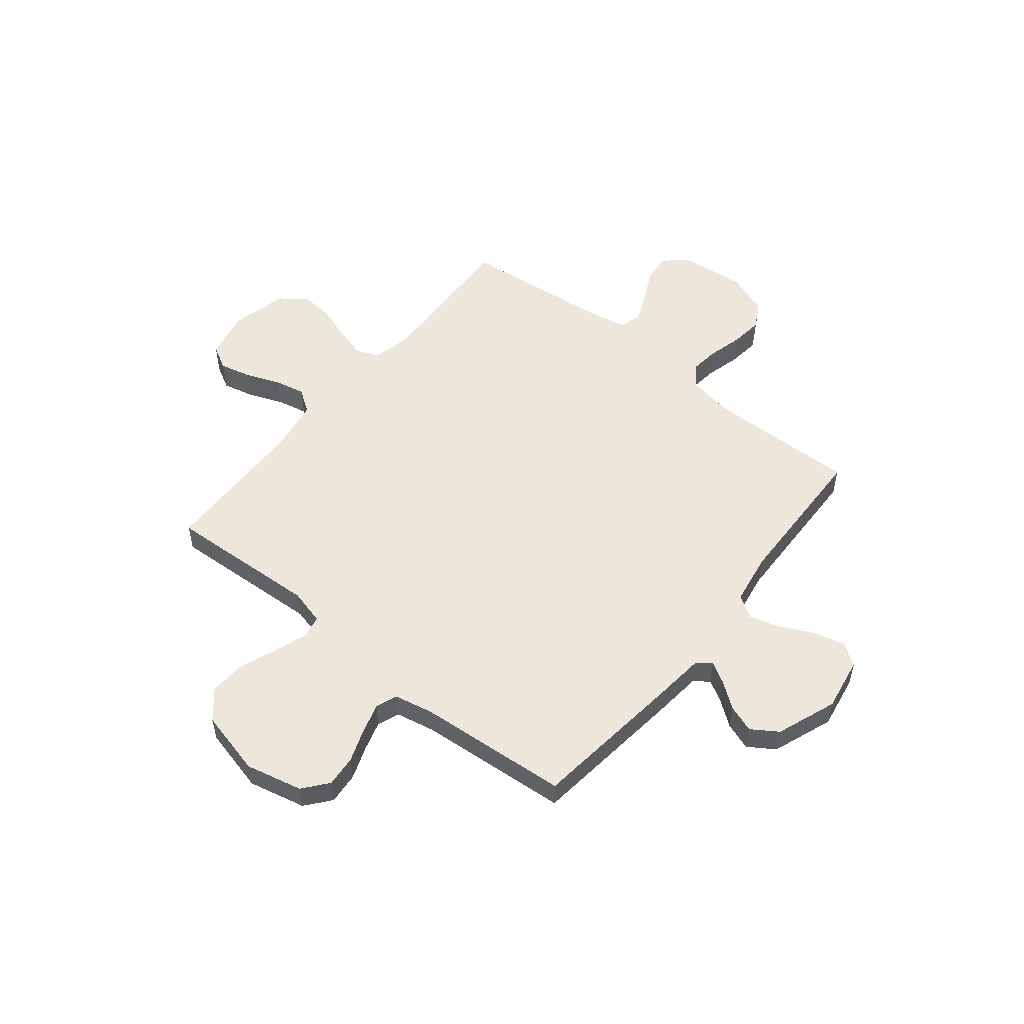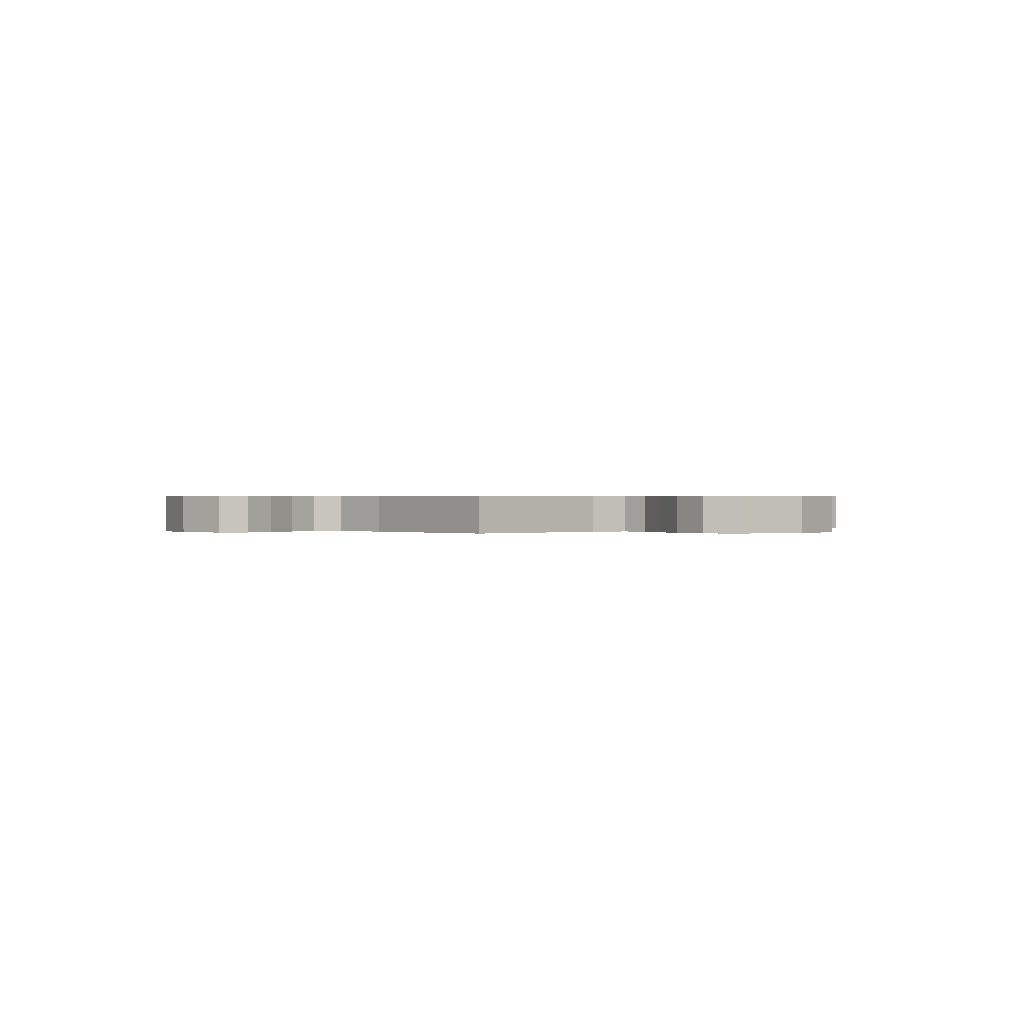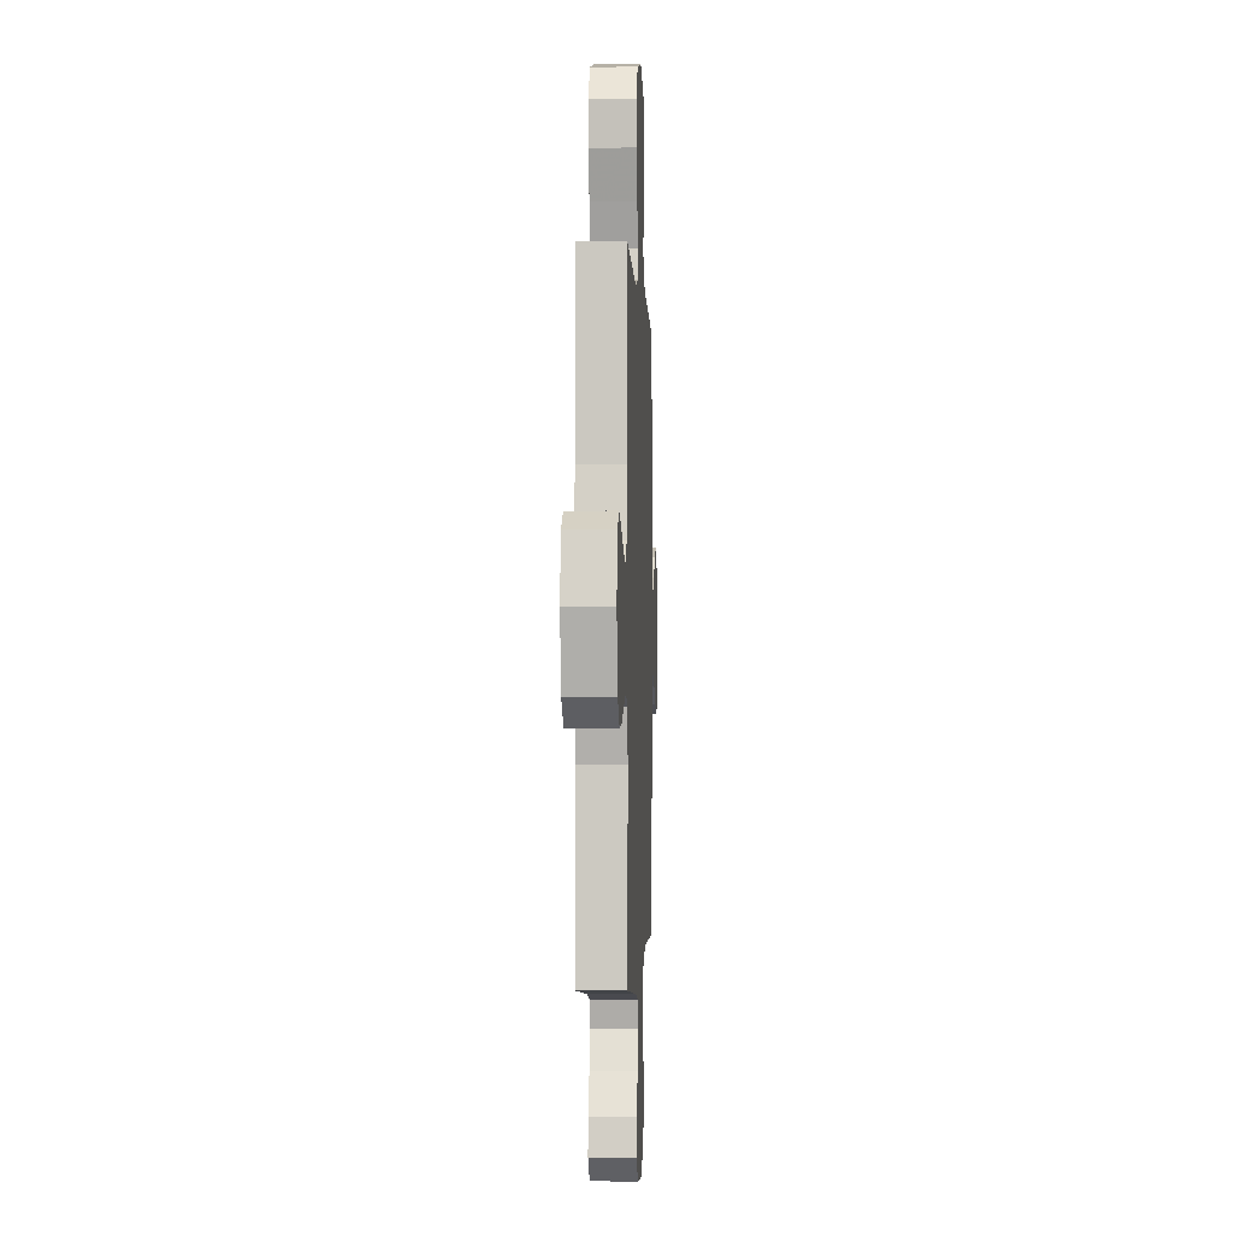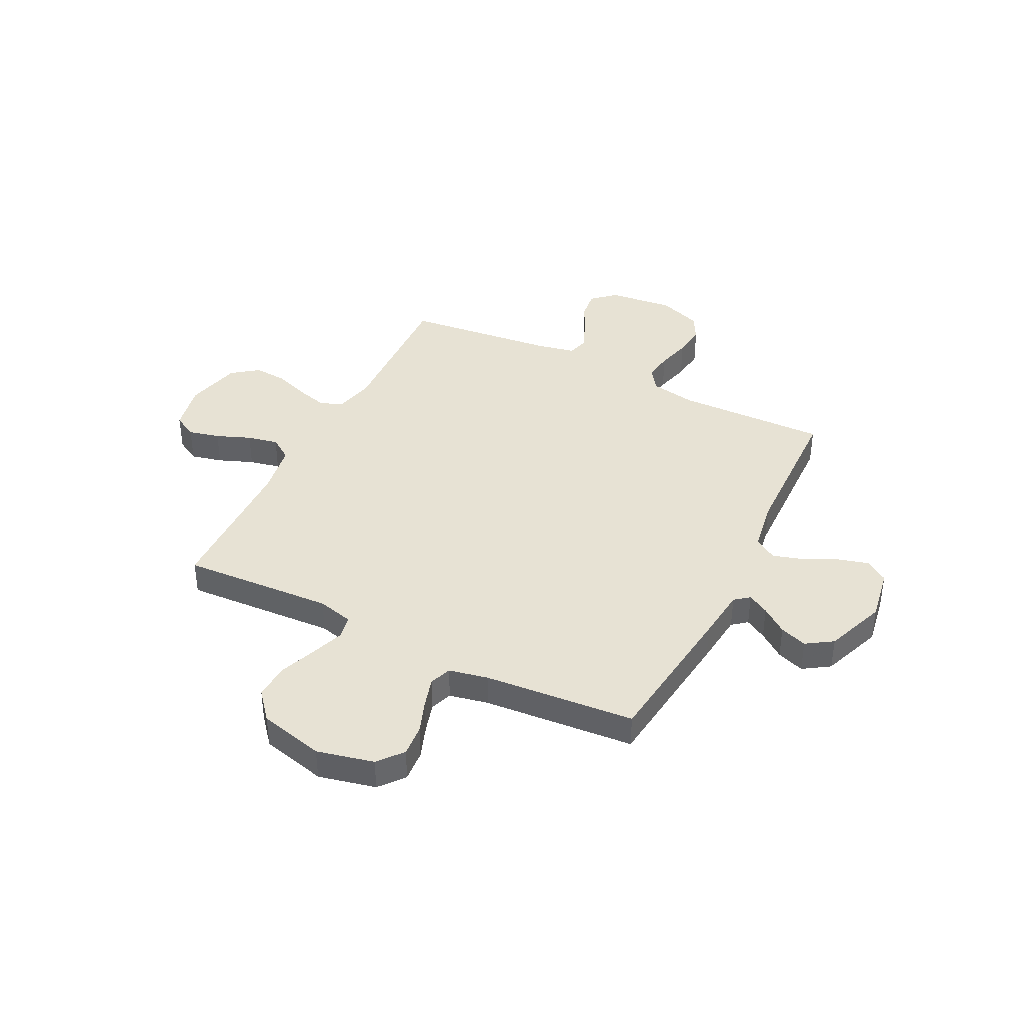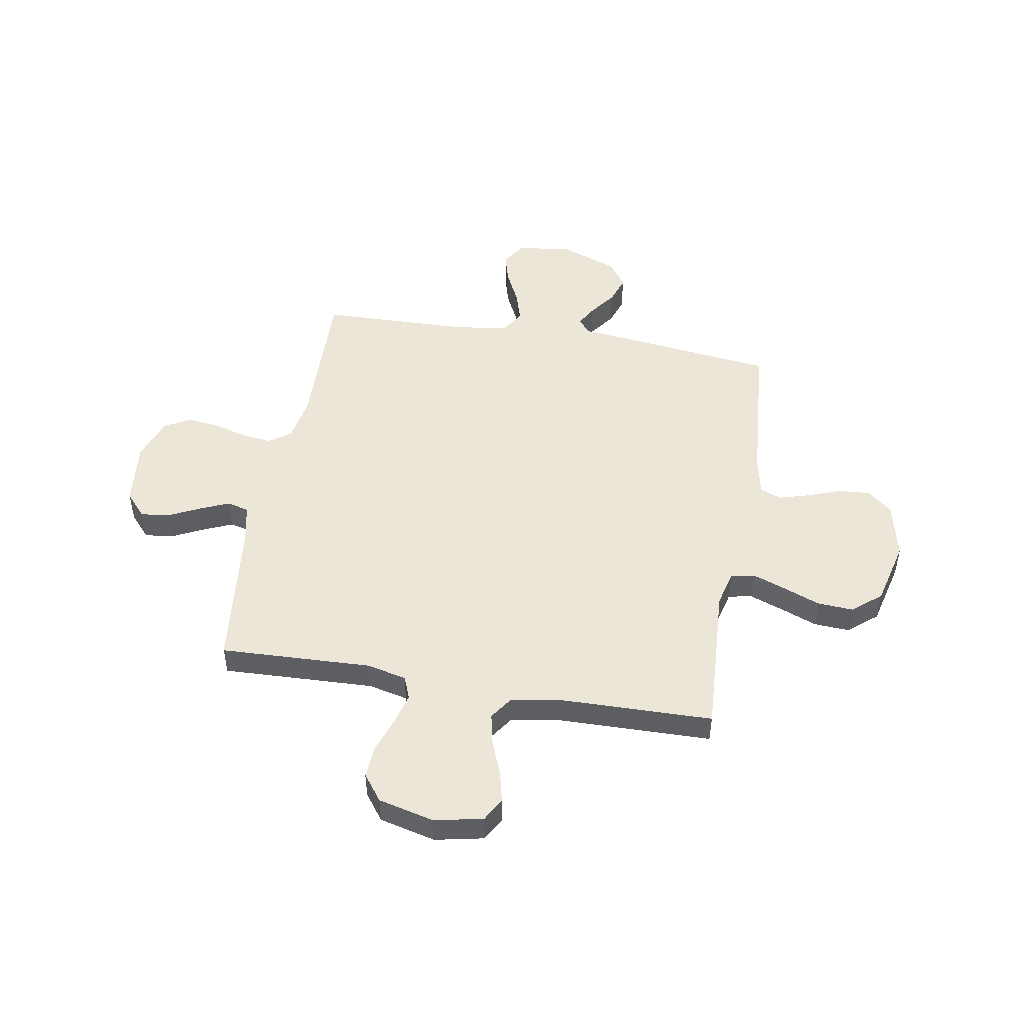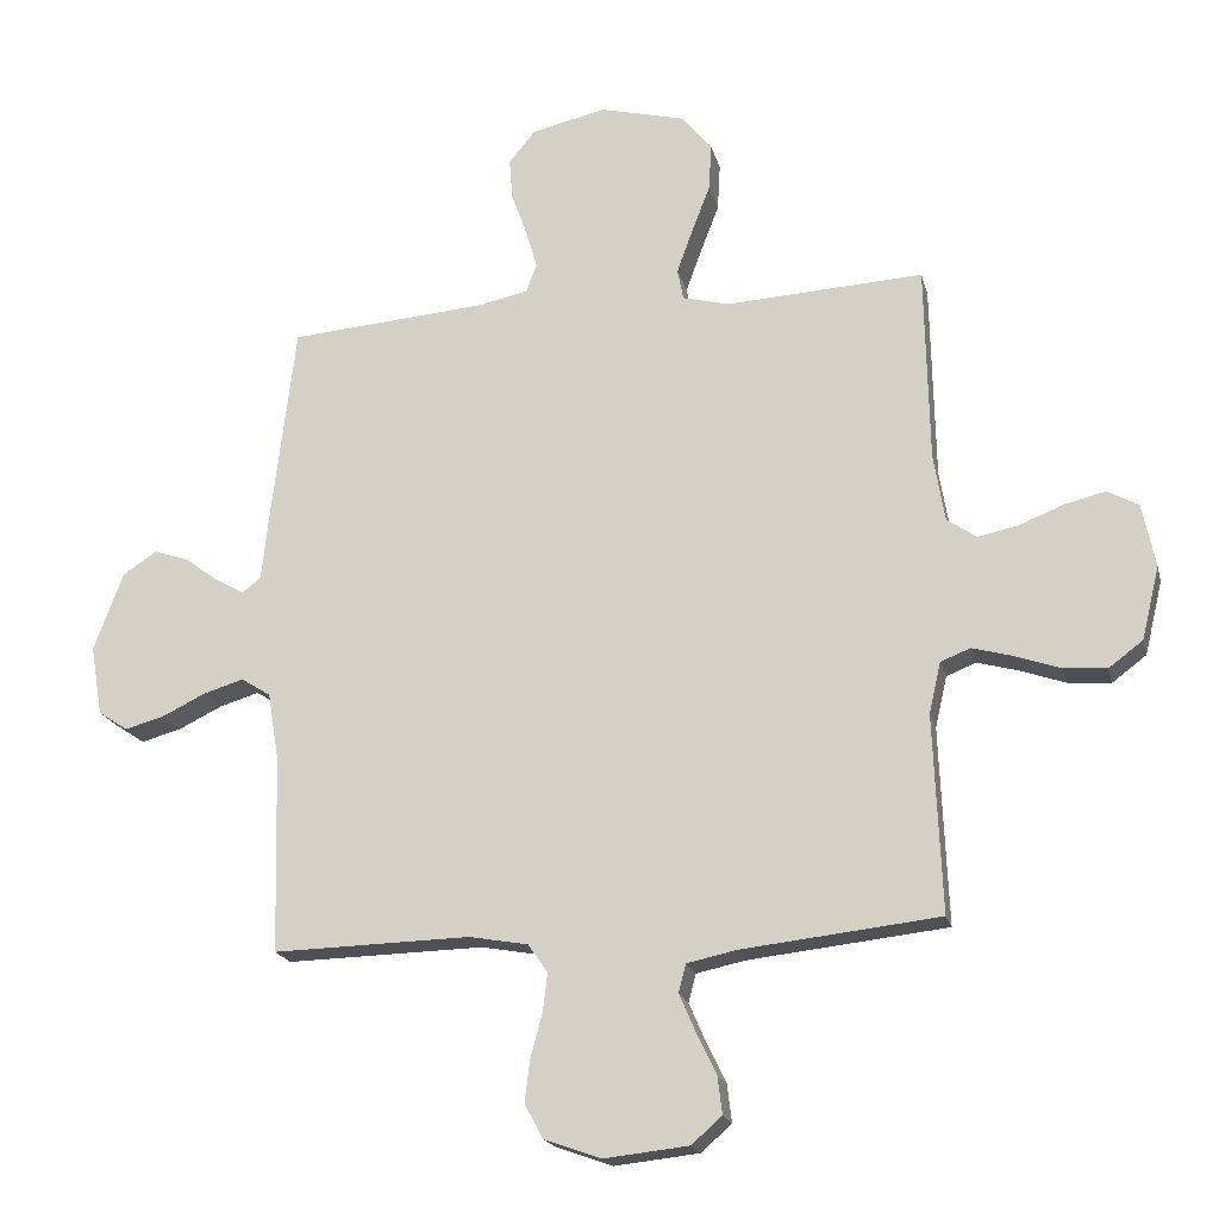
<metadata>
{"format":"obj","ext":"obj","renderer":"f3d","projection":"perspective","resolution":1024,"background":"white","views":[{"elev":53.5,"azim":38.9,"up":"+Y"},{"elev":0.4,"azim":-40.5,"up":"+Y"},{"elev":-1.7,"azim":-87.5,"up":"+Z"},{"elev":39.9,"azim":26.6,"up":"+Y"},{"elev":49.2,"azim":-80.2,"up":"+Y"},{"elev":-19.2,"azim":-166.7,"up":"+Z"}]}
</metadata>
<code>
v -0.5 0.07 -0.5
v -0.488 0.07 -0.2
v -0.506 0.07 -0.122
v -0.551 0.07 -0.104
v -0.613 0.07 -0.121
v -0.682 0.07 -0.145
v -0.747 0.07 -0.15
v -0.799 0.07 -0.111
v -0.826 0.07 0
v -0.806 0.07 0.096
v -0.759 0.07 0.122
v -0.697 0.07 0.107
v -0.629 0.07 0.08
v -0.568 0.07 0.067
v -0.523 0.07 0.098
v -0.506 0.07 0.2
v -0.5 0.07 0.5
v -0.2 0.07 0.483
v -0.129 0.07 0.501
v -0.12 0.07 0.548
v -0.144 0.07 0.614
v -0.172 0.07 0.687
v -0.176 0.07 0.758
v -0.129 0.07 0.814
v 0 0.07 0.846
v 0.113 0.07 0.82
v 0.153 0.07 0.771
v 0.148 0.07 0.708
v 0.124 0.07 0.642
v 0.107 0.07 0.583
v 0.123 0.07 0.54
v 0.2 0.07 0.524
v 0.5 0.07 0.5
v 0.536 0.07 0.2
v 0.547 0.07 0.096
v 0.576 0.07 0.073
v 0.618 0.07 0.097
v 0.669 0.07 0.135
v 0.723 0.07 0.154
v 0.775 0.07 0.12
v 0.82 0.07 0
v 0.802 0.07 -0.106
v 0.757 0.07 -0.136
v 0.696 0.07 -0.119
v 0.63 0.07 -0.087
v 0.57 0.07 -0.069
v 0.525 0.07 -0.097
v 0.508 0.07 -0.2
v 0.5 0.07 -0.5
v 0.2 0.07 -0.493
v 0.111 0.07 -0.509
v 0.081 0.07 -0.552
v 0.088 0.07 -0.61
v 0.106 0.07 -0.677
v 0.114 0.07 -0.741
v 0.086 0.07 -0.793
v 0 0.07 -0.824
v -0.129 0.07 -0.81
v -0.175 0.07 -0.769
v -0.168 0.07 -0.712
v -0.138 0.07 -0.65
v -0.113 0.07 -0.592
v -0.124 0.07 -0.549
v -0.2 0.07 -0.533
v -0.5 0 -0.5
v -0.488 0 -0.2
v -0.506 0 -0.122
v -0.551 0 -0.104
v -0.613 0 -0.121
v -0.682 0 -0.145
v -0.747 0 -0.15
v -0.799 0 -0.111
v -0.826 0 0
v -0.806 0 0.096
v -0.759 0 0.122
v -0.697 0 0.107
v -0.629 0 0.08
v -0.568 0 0.067
v -0.523 0 0.098
v -0.506 0 0.2
v -0.5 0 0.5
v -0.2 0 0.483
v -0.129 0 0.501
v -0.12 0 0.548
v -0.144 0 0.614
v -0.172 0 0.687
v -0.176 0 0.758
v -0.129 0 0.814
v 0 0 0.846
v 0.113 0 0.82
v 0.153 0 0.771
v 0.148 0 0.708
v 0.124 0 0.642
v 0.107 0 0.583
v 0.123 0 0.54
v 0.2 0 0.524
v 0.5 0 0.5
v 0.536 0 0.2
v 0.547 0 0.096
v 0.576 0 0.073
v 0.618 0 0.097
v 0.669 0 0.135
v 0.723 0 0.154
v 0.775 0 0.12
v 0.82 0 0
v 0.802 0 -0.106
v 0.757 0 -0.136
v 0.696 0 -0.119
v 0.63 0 -0.087
v 0.57 0 -0.069
v 0.525 0 -0.097
v 0.508 0 -0.2
v 0.5 0 -0.5
v 0.2 0 -0.493
v 0.111 0 -0.509
v 0.081 0 -0.552
v 0.088 0 -0.61
v 0.106 0 -0.677
v 0.114 0 -0.741
v 0.086 0 -0.793
v 0 0 -0.824
v -0.129 0 -0.81
v -0.175 0 -0.769
v -0.168 0 -0.712
v -0.138 0 -0.65
v -0.113 0 -0.592
v -0.124 0 -0.549
v -0.2 0 -0.533
f 59 60 61
f 58 59 61
f 57 58 61
f 56 57 61
f 55 56 61
f 54 55 61
f 53 54 61
f 52 53 61 62
f 51 52 62 63
f 48 49 50
f 51 63 64
f 50 51 64
f 48 50 64
f 47 48 64
f 43 44 45
f 42 43 45
f 41 42 45
f 40 41 45
f 39 40 45
f 38 39 45
f 37 38 45
f 36 37 45 46
f 64 1 2
f 47 64 2
f 46 47 2
f 36 46 2
f 35 36 2
f 27 28 29
f 26 27 29
f 25 26 29
f 24 25 29
f 23 24 29
f 22 23 29
f 21 22 29
f 20 21 29 30
f 19 20 30 31
f 16 17 18
f 19 31 32
f 18 19 32
f 16 18 32
f 15 16 32
f 11 12 13
f 10 11 13
f 9 10 13
f 8 9 13
f 7 8 13
f 6 7 13
f 5 6 13
f 4 5 13 14
f 33 34 35
f 32 33 35
f 15 32 35
f 14 15 35
f 4 14 35
f 3 4 35
f 2 3 35
f 125 124 123
f 125 123 122
f 125 122 121
f 125 121 120
f 125 120 119
f 125 119 118
f 125 118 117
f 126 125 117 116
f 127 126 116 115
f 114 113 112
f 128 127 115
f 128 115 114
f 128 114 112
f 128 112 111
f 109 108 107
f 109 107 106
f 109 106 105
f 109 105 104
f 109 104 103
f 109 103 102
f 109 102 101
f 110 109 101 100
f 66 65 128
f 66 128 111
f 66 111 110
f 66 110 100
f 66 100 99
f 93 92 91
f 93 91 90
f 93 90 89
f 93 89 88
f 93 88 87
f 93 87 86
f 93 86 85
f 94 93 85 84
f 95 94 84 83
f 82 81 80
f 96 95 83
f 96 83 82
f 96 82 80
f 96 80 79
f 77 76 75
f 77 75 74
f 77 74 73
f 77 73 72
f 77 72 71
f 77 71 70
f 77 70 69
f 78 77 69 68
f 99 98 97
f 99 97 96
f 99 96 79
f 99 79 78
f 99 78 68
f 99 68 67
f 99 67 66
f 1 65 66 2
f 2 66 67 3
f 3 67 68 4
f 4 68 69 5
f 5 69 70 6
f 6 70 71 7
f 7 71 72 8
f 8 72 73 9
f 9 73 74 10
f 10 74 75 11
f 11 75 76 12
f 12 76 77 13
f 13 77 78 14
f 14 78 79 15
f 15 79 80 16
f 16 80 81 17
f 17 81 82 18
f 18 82 83 19
f 19 83 84 20
f 20 84 85 21
f 21 85 86 22
f 22 86 87 23
f 23 87 88 24
f 24 88 89 25
f 25 89 90 26
f 26 90 91 27
f 27 91 92 28
f 28 92 93 29
f 29 93 94 30
f 30 94 95 31
f 31 95 96 32
f 32 96 97 33
f 33 97 98 34
f 34 98 99 35
f 35 99 100 36
f 36 100 101 37
f 37 101 102 38
f 38 102 103 39
f 39 103 104 40
f 40 104 105 41
f 41 105 106 42
f 42 106 107 43
f 43 107 108 44
f 44 108 109 45
f 45 109 110 46
f 46 110 111 47
f 47 111 112 48
f 48 112 113 49
f 49 113 114 50
f 50 114 115 51
f 51 115 116 52
f 52 116 117 53
f 53 117 118 54
f 54 118 119 55
f 55 119 120 56
f 56 120 121 57
f 57 121 122 58
f 58 122 123 59
f 59 123 124 60
f 60 124 125 61
f 61 125 126 62
f 62 126 127 63
f 63 127 128 64
f 64 128 65 1

</code>
